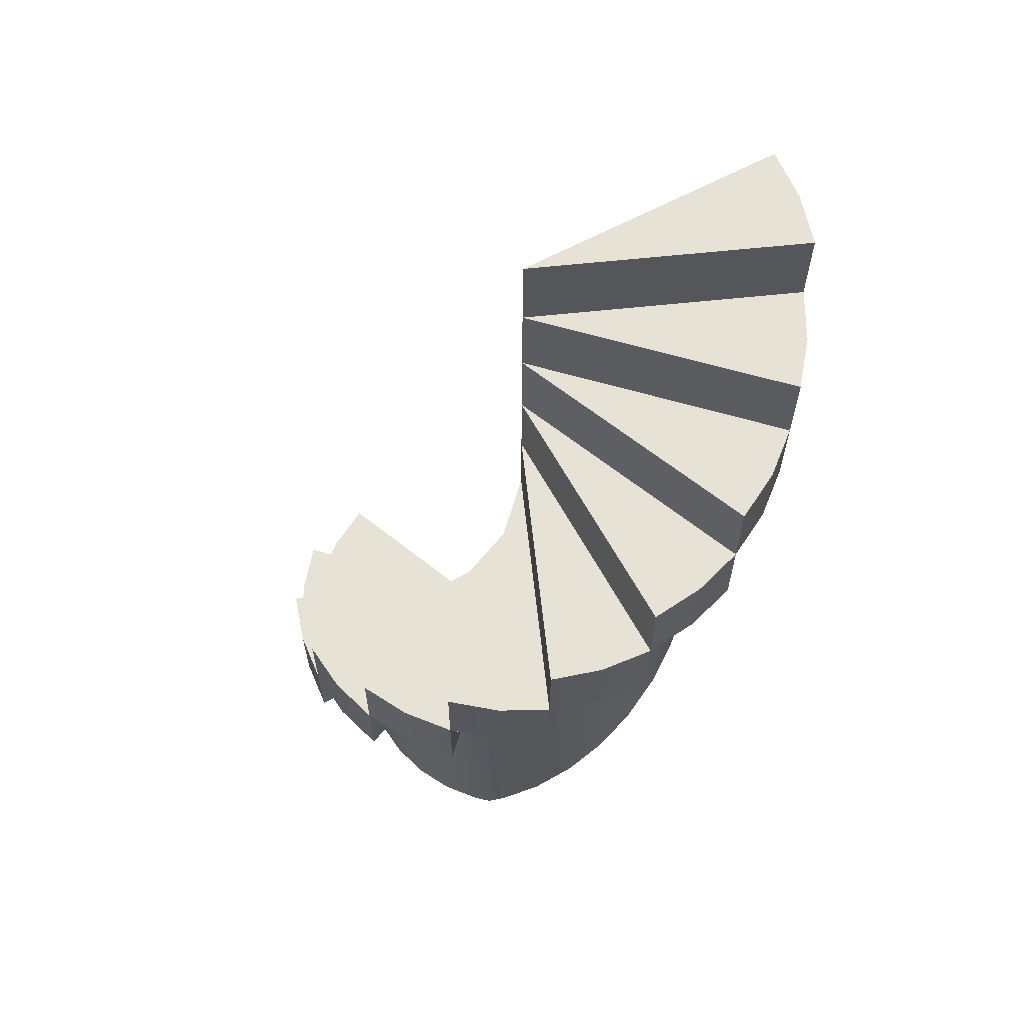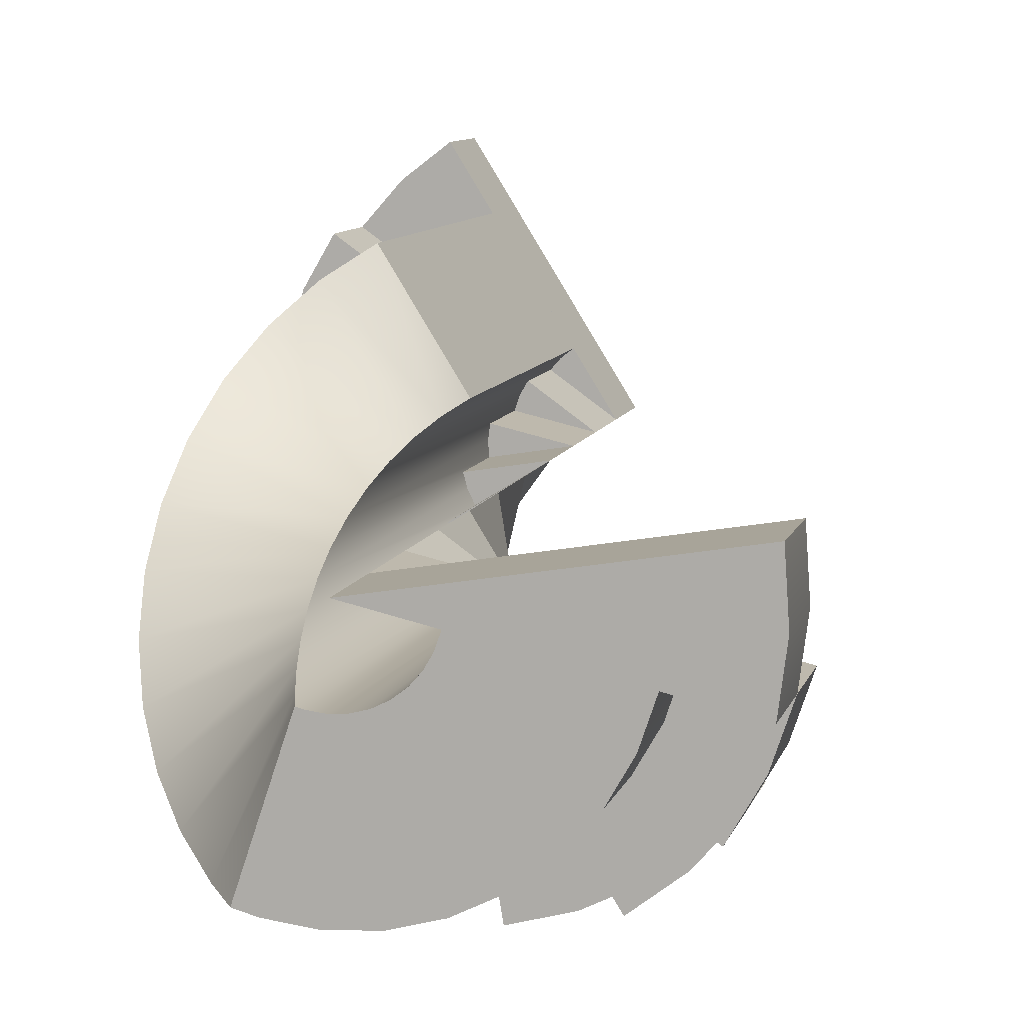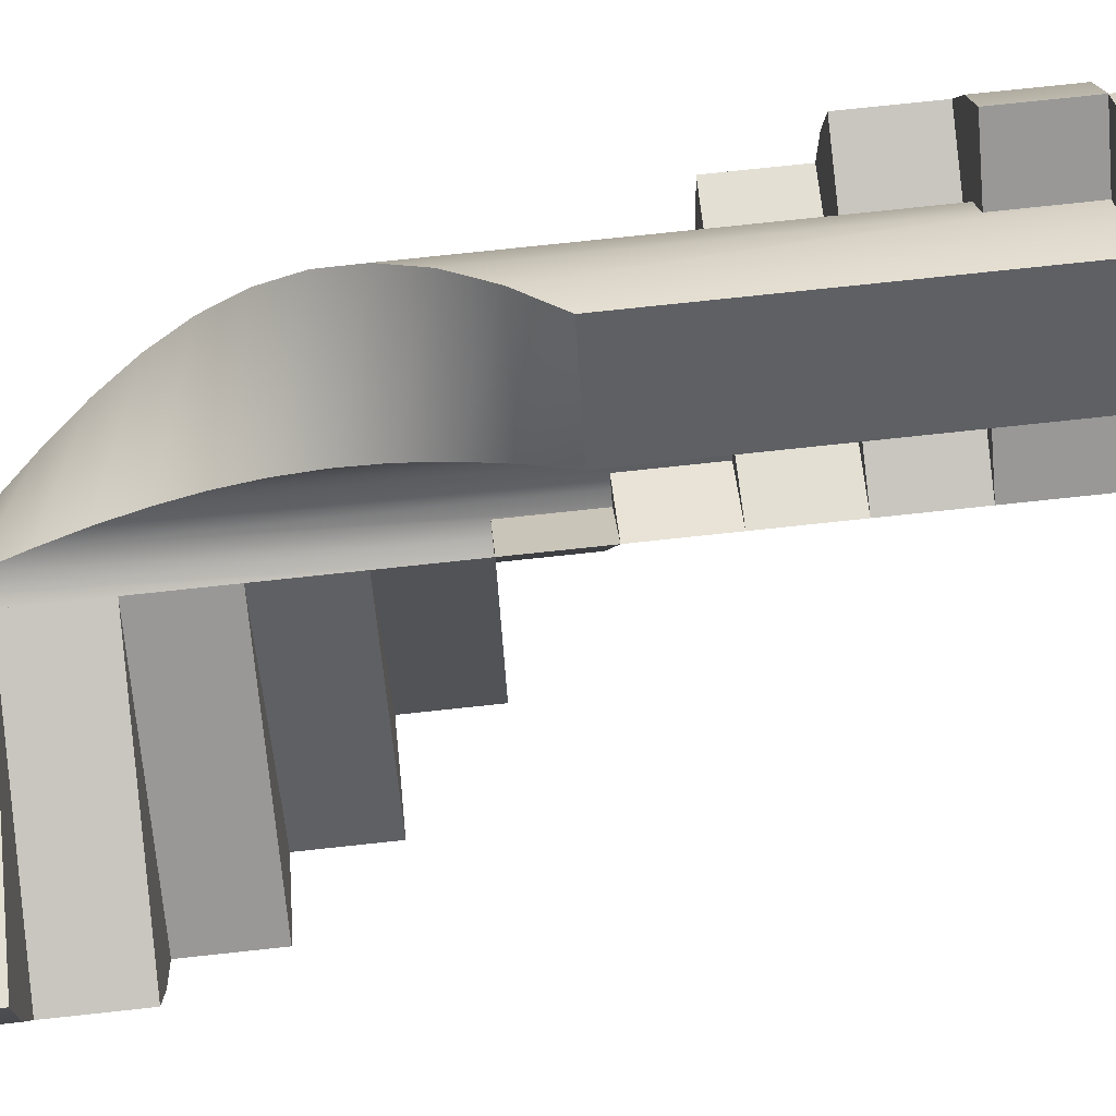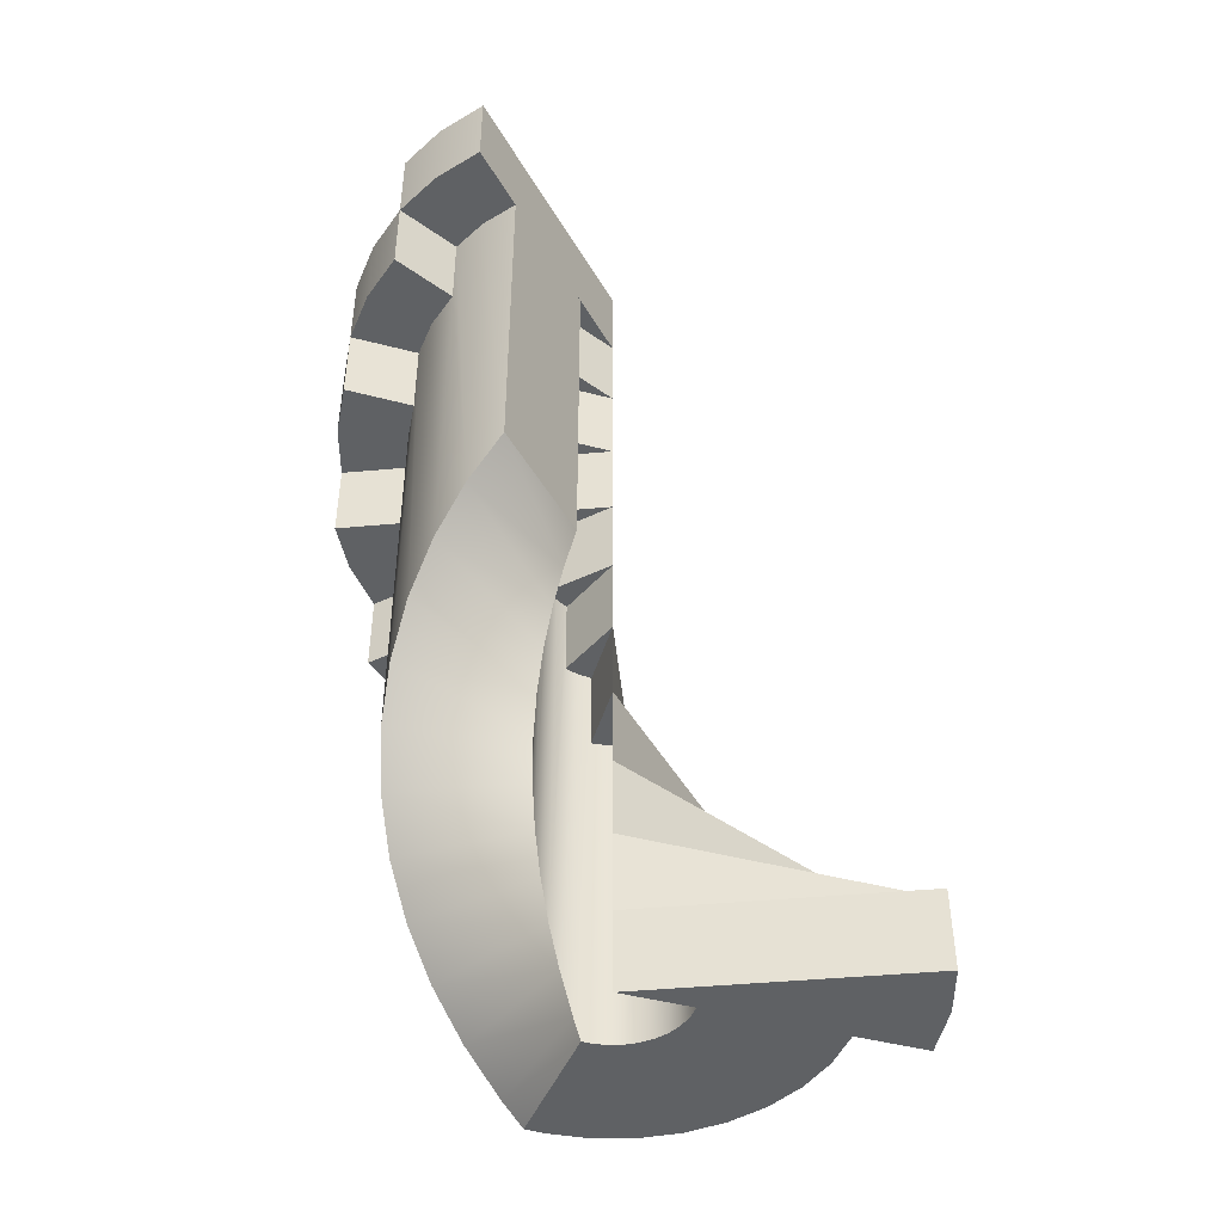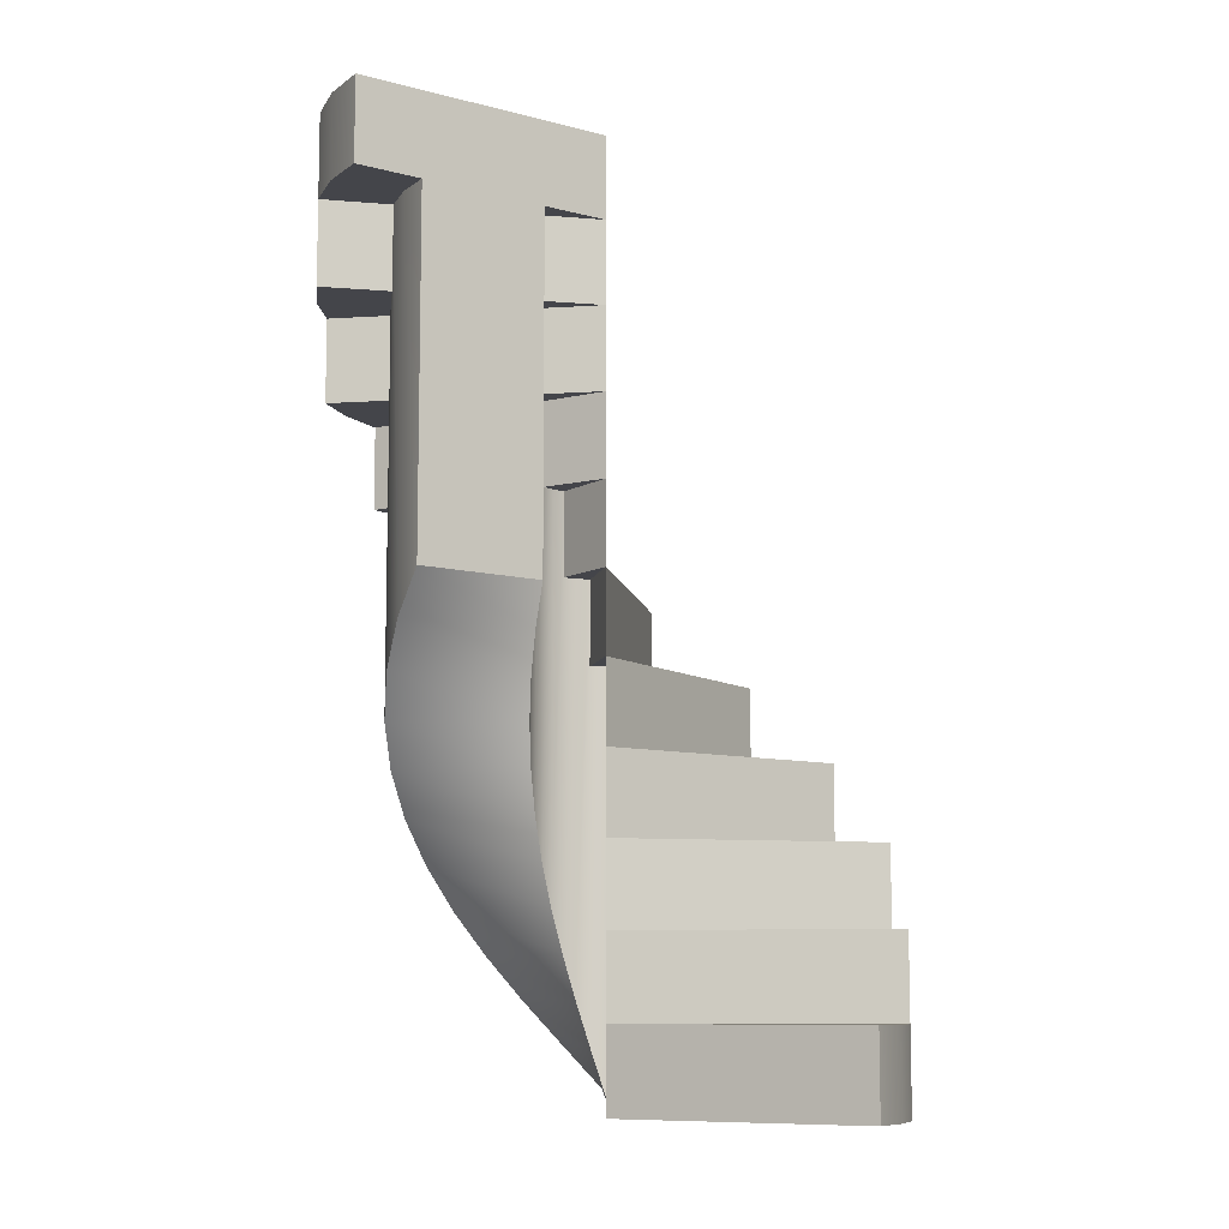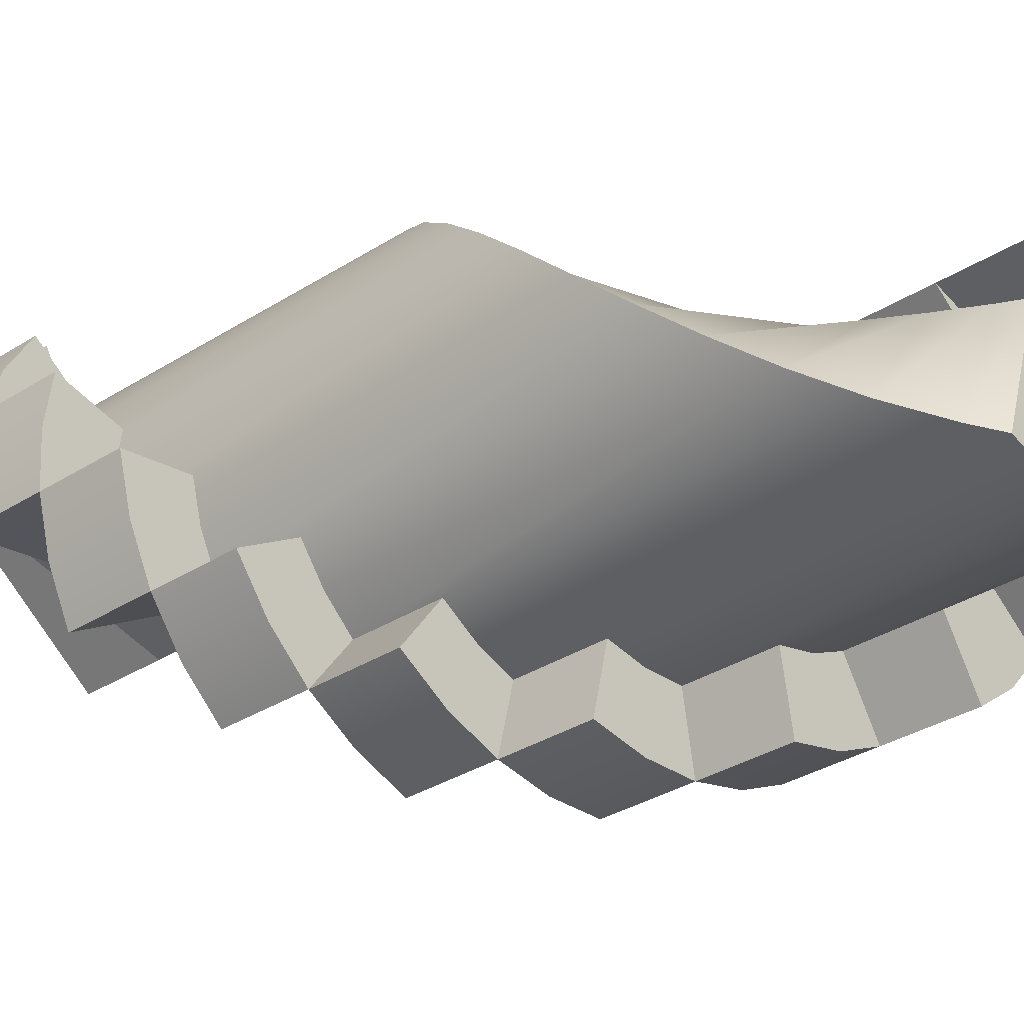
<metadata>
{"format":"obj","ext":"obj","renderer":"f3d","projection":"perspective","resolution":1024,"background":"white","views":[{"elev":63.1,"azim":-150.5,"up":"+Y"},{"elev":9.1,"azim":13.5,"up":"+Z"},{"elev":76.1,"azim":83.9,"up":"+Z"},{"elev":-46.4,"azim":-3.5,"up":"+Y"},{"elev":-9.2,"azim":22.9,"up":"+Y"},{"elev":-33.0,"azim":-48.6,"up":"+Z"}]}
</metadata>
<code>
v  -0.0646 0 -0.0258
v  1.147 0 0.1744
v  1.147 0.3766 0.1744
v  -0.0646 0.3766 -0.0258
v  1.131 0 -0.3044
v  1.131 0.3766 -0.3044
v  1.163 0.3766 -0.0658
v  1.163 0 -0.0658
v  1.131 0.7533 -0.3044
v  -0.0646 0.7533 -0.0258
v  0.9336 0.3766 -0.7408
v  0.9336 0.7533 -0.7408
v  1.054 0.7533 -0.5324
v  1.054 0.3766 -0.5324
v  0.9336 1.13 -0.7408
v  -0.0646 1.13 -0.0258
v  0.584 0.7533 -1.068
v  0.584 1.13 -1.068
v  0.7749 1.13 -0.9218
v  0.7749 0.7533 -0.9218
v  0.584 1.507 -1.068
v  -0.0646 1.507 -0.0258
v  0.1357 1.13 -1.237
v  0.1357 1.507 -1.237
v  0.3682 1.507 -1.175
v  0.3682 1.13 -1.175
v  0.1357 1.883 -1.237
v  -0.0646 1.883 -0.0258
v  -0.3432 1.507 -1.222
v  -0.3432 1.883 -1.222
v  -0.1045 1.883 -1.253
v  -0.1045 1.507 -1.253
v  -0.3432 2.26 -1.222
v  -0.0646 2.26 -0.0258
v  -0.7796 1.883 -1.024
v  -0.7796 2.26 -1.024
v  -0.5711 2.26 -1.144
v  -0.5711 1.883 -1.144
v  -0.7796 2.636 -1.024
v  -0.0646 2.636 -0.0258
v  -1.107 2.26 -0.6744
v  -1.107 2.636 -0.6744
v  -0.9606 2.636 -0.8653
v  -0.9606 2.26 -0.8653
v  -1.107 3.013 -0.6744
v  -0.0646 3.013 -0.0258
v  -1.276 2.636 -0.2261
v  -1.276 3.013 -0.2261
v  -1.214 3.013 -0.4586
v  -1.214 2.636 -0.4586
v  -1.276 3.39 -0.2261
v  -0.0646 3.39 -0.0258
v  -1.26 3.013 0.2528
v  -1.26 3.39 0.2528
v  -1.292 3.39 0.0141
v  -1.292 3.013 0.0141
v  -1.26 3.767 0.2528
v  -0.0646 3.767 -0.0258
v  -1.063 3.39 0.6892
v  -1.063 3.767 0.6892
v  -1.183 3.767 0.4807
v  -1.183 3.39 0.4807
v  -1.063 4.143 0.6892
v  -0.0646 4.143 -0.0258
v  -0.7131 3.767 1.017
v  -0.7131 4.143 1.017
v  -0.9041 4.143 0.8702
v  -0.9041 3.767 0.8702
v  -0.2309 3.767 0.2415
v  -0.2309 2.171 0.2415
v  -0.2798 3.767 0.2039
v  -0.6888 3.767 0.6404
v  -0.5468 2.171 0.7494
v  -0.5468 3.767 0.7494
v  -0.2798 1.983 0.2039
v  -0.6888 1.983 0.6404
v  -0.3205 3.767 0.1575
v  -0.8068 3.767 0.5058
v  -0.3205 3.39 0.1575
v  -0.8068 3.39 0.5058
v  -0.3205 1.795 0.1575
v  -0.8068 1.795 0.5058
v  -0.3514 3.39 0.104
v  -0.8963 3.39 0.3508
v  -0.3514 1.606 0.104
v  -0.8963 1.606 0.3508
v  -0.3712 3.39 0.0456
v  -0.9538 3.39 0.1813
v  -0.3712 3.013 0.0456
v  -0.9538 3.013 0.1813
v  -0.3712 1.418 0.0456
v  -0.9538 1.418 0.1813
v  -0.3792 3.013 -0.0156
v  -0.9771 3.013 0.0039
v  -0.3792 1.23 -0.0156
v  -0.9771 1.23 0.0039
v  -0.3752 3.013 -0.0772
v  -0.9654 3.013 -0.1747
v  -0.3752 2.636 -0.0772
v  -0.9654 2.636 -0.1747
v  -0.3752 1.041 -0.0772
v  -0.9654 1.041 -0.1747
v  -0.3592 2.636 -0.1368
v  -0.919 2.636 -0.3476
v  -0.3592 0.853 -0.1368
v  -0.919 0.853 -0.3476
v  -0.3319 2.636 -0.1921
v  -0.8398 2.636 -0.5081
v  -0.3319 2.26 -0.1921
v  -0.8398 2.26 -0.5081
v  -0.3319 0.6647 -0.1921
v  -0.8398 0.6647 -0.5081
v  -0.2943 2.26 -0.2411
v  -0.7308 2.26 -0.6501
v  -0.2943 0.4764 -0.2411
v  -0.7308 0.4764 -0.6501
v  -0.2479 2.26 -0.2818
v  -0.5962 2.26 -0.7681
v  -0.2479 1.883 -0.2818
v  -0.5962 1.883 -0.7681
v  -0.2479 0.2881 -0.2818
v  -0.5962 0.2881 -0.7681
v  -0.1944 1.883 -0.3126
v  -0.4412 1.883 -0.8575
v  -0.1944 0.0997 -0.3126
v  -0.4412 0.0997 -0.8575
v  -0.136 1.883 -0.3324
v  -0.2717 1.883 -0.915
v  -0.136 1.507 -0.3324
v  -0.2717 1.507 -0.915
v  -0.164 0 -0.3246
v  -0.3529 0 -0.8921
v  -0.136 0 -0.3324
v  -0.2717 0 -0.915
v  -0.0748 1.507 -0.3405
v  -0.0943 1.507 -0.9384
v  -0.0748 0 -0.3405
v  -0.0943 0 -0.9384
v  -0.0132 1.507 -0.3364
v  0.0843 1.507 -0.9266
v  -0.0132 1.13 -0.3364
v  0.0843 1.13 -0.9266
v  -0.0132 0 -0.3364
v  0.0843 0 -0.9266
v  0.0464 1.13 -0.3205
v  0.2572 1.13 -0.8803
v  0.0464 0 -0.3205
v  0.2572 0 -0.8803
v  0.1017 1.13 -0.2932
v  0.4177 1.13 -0.8011
v  0.1017 0.7533 -0.2932
v  0.4177 0.7533 -0.8011
v  0.1017 0 -0.2932
v  0.4177 0 -0.8011
v  0.1507 0.7533 -0.2556
v  0.5597 0.7533 -0.6921
v  0.1507 0 -0.2556
v  0.5597 0 -0.6921
v  0.1914 0.7533 -0.2092
v  0.6777 0.7533 -0.5575
v  0.1914 0.3766 -0.2092
v  0.6777 0.3766 -0.5575
v  0.1914 0 -0.2092
v  0.6777 0 -0.5575
v  0.2222 0.3766 -0.1557
v  0.7671 0.3766 -0.4025
v  0.2222 0 -0.1557
v  0.7671 0 -0.4025
v  0.2421 0.3766 -0.0973
v  0.8246 0.3766 -0.233
v  0.2421 0 -0.0973
v  0.8246 0 -0.233
v  0.2501 0 -0.0361
v  0.848 0 -0.0555
v  0.246 0 0.0255
v  0.8362 0 0.1231
g SpiralStair001
f 1 2 3
f 3 4 1
f 5 1 4
f 4 6 5
f 4 3 7
f 7 4 4
f 4 7 6
f 6 4 4
f 2 1 1
f 1 8 2
f 8 1 1
f 1 5 8
f 1 4 4
f 4 1 1
f 1 4 4
f 4 1 1
f 3 2 8
f 8 7 3
f 7 8 5
f 5 6 7
f 4 6 9
f 9 10 4
f 11 4 10
f 10 12 11
f 10 9 13
f 13 10 10
f 10 13 12
f 12 10 10
f 6 4 4
f 4 14 6
f 14 4 4
f 4 11 14
f 4 10 10
f 10 4 4
f 4 10 10
f 10 4 4
f 9 6 14
f 14 13 9
f 13 14 11
f 11 12 13
f 10 12 15
f 15 16 10
f 17 10 16
f 16 18 17
f 16 15 19
f 19 16 16
f 16 19 18
f 18 16 16
f 12 10 10
f 10 20 12
f 20 10 10
f 10 17 20
f 10 16 16
f 16 10 10
f 10 16 16
f 16 10 10
f 15 12 20
f 20 19 15
f 19 20 17
f 17 18 19
f 16 18 21
f 21 22 16
f 23 16 22
f 22 24 23
f 22 21 25
f 25 22 22
f 22 25 24
f 24 22 22
f 18 16 16
f 16 26 18
f 26 16 16
f 16 23 26
f 16 22 22
f 22 16 16
f 16 22 22
f 22 16 16
f 21 18 26
f 26 25 21
f 25 26 23
f 23 24 25
f 22 24 27
f 27 28 22
f 29 22 28
f 28 30 29
f 28 27 31
f 31 28 28
f 28 31 30
f 30 28 28
f 24 22 22
f 22 32 24
f 32 22 22
f 22 29 32
f 22 28 28
f 28 22 22
f 22 28 28
f 28 22 22
f 27 24 32
f 32 31 27
f 31 32 29
f 29 30 31
f 28 30 33
f 33 34 28
f 35 28 34
f 34 36 35
f 34 33 37
f 37 34 34
f 34 37 36
f 36 34 34
f 30 28 28
f 28 38 30
f 38 28 28
f 28 35 38
f 28 34 34
f 34 28 28
f 28 34 34
f 34 28 28
f 33 30 38
f 38 37 33
f 37 38 35
f 35 36 37
f 34 36 39
f 39 40 34
f 41 34 40
f 40 42 41
f 40 39 43
f 43 40 40
f 40 43 42
f 42 40 40
f 36 34 34
f 34 44 36
f 44 34 34
f 34 41 44
f 34 40 40
f 40 34 34
f 34 40 40
f 40 34 34
f 39 36 44
f 44 43 39
f 43 44 41
f 41 42 43
f 40 42 45
f 45 46 40
f 47 40 46
f 46 48 47
f 46 45 49
f 49 46 46
f 46 49 48
f 48 46 46
f 42 40 40
f 40 50 42
f 50 40 40
f 40 47 50
f 40 46 46
f 46 40 40
f 40 46 46
f 46 40 40
f 45 42 50
f 50 49 45
f 49 50 47
f 47 48 49
f 46 48 51
f 51 52 46
f 53 46 52
f 52 54 53
f 52 51 55
f 55 52 52
f 52 55 54
f 54 52 52
f 48 46 46
f 46 56 48
f 56 46 46
f 46 53 56
f 46 52 52
f 52 46 46
f 46 52 52
f 52 46 46
f 51 48 56
f 56 55 51
f 55 56 53
f 53 54 55
f 52 54 57
f 57 58 52
f 59 52 58
f 58 60 59
f 58 57 61
f 61 58 58
f 58 61 60
f 60 58 58
f 54 52 52
f 52 62 54
f 62 52 52
f 52 59 62
f 52 58 58
f 58 52 52
f 52 58 58
f 58 52 52
f 57 54 62
f 62 61 57
f 61 62 59
f 59 60 61
f 58 60 63
f 63 64 58
f 65 58 64
f 64 66 65
f 64 63 67
f 67 64 64
f 64 67 66
f 66 64 64
f 60 58 58
f 58 68 60
f 68 58 58
f 58 65 68
f 58 64 64
f 64 58 58
f 58 64 64
f 64 58 58
f 63 60 68
f 68 67 63
f 67 68 65
f 65 66 67
f 69 70 71
f 72 73 74
f 70 75 71
f 76 73 72
f 71 75 77
f 78 76 72
f 77 75 79
f 80 76 78
f 75 81 79
f 82 76 80
f 79 81 83
f 84 82 80
f 81 85 83
f 86 82 84
f 83 85 87
f 88 86 84
f 87 85 89
f 90 86 88
f 85 91 89
f 92 86 90
f 89 91 93
f 94 92 90
f 91 95 93
f 96 92 94
f 93 95 97
f 98 96 94
f 97 95 99
f 100 96 98
f 95 101 99
f 102 96 100
f 99 101 103
f 104 102 100
f 101 105 103
f 106 102 104
f 103 105 107
f 108 106 104
f 107 105 109
f 110 106 108
f 105 111 109
f 112 106 110
f 109 111 113
f 114 112 110
f 111 115 113
f 116 112 114
f 113 115 117
f 118 116 114
f 117 115 119
f 120 116 118
f 115 121 119
f 122 116 120
f 119 121 123
f 124 122 120
f 121 125 123
f 126 122 124
f 123 125 127
f 128 126 124
f 127 125 129
f 130 126 128
f 125 131 129
f 132 126 130
f 131 133 129
f 134 132 130
f 129 133 135
f 136 134 130
f 133 137 135
f 138 134 136
f 135 137 139
f 140 138 136
f 139 137 141
f 142 138 140
f 137 143 141
f 144 138 142
f 141 143 145
f 146 144 142
f 143 147 145
f 148 144 146
f 145 147 149
f 150 148 146
f 149 147 151
f 152 148 150
f 147 153 151
f 154 148 152
f 151 153 155
f 156 154 152
f 153 157 155
f 158 154 156
f 155 157 159
f 160 158 156
f 159 157 161
f 162 158 160
f 157 163 161
f 164 158 162
f 161 163 165
f 166 164 162
f 163 167 165
f 168 164 166
f 165 167 169
f 170 168 166
f 169 167 171
f 172 168 170
f 167 171 171
f 172 168 172
f 171 171 173
f 174 172 172
f 171 173 173
f 174 172 174
f 173 173 175
f 176 174 174
f 173 175 175
f 176 174 176
f 69 71 72
f 72 74 69
f 71 77 78
f 78 72 71
f 77 79 80
f 80 78 77
f 79 83 84
f 84 80 79
f 83 87 88
f 88 84 83
f 87 89 90
f 90 88 87
f 89 93 94
f 94 90 89
f 93 97 98
f 98 94 93
f 97 99 100
f 100 98 97
f 99 103 104
f 104 100 99
f 103 107 108
f 108 104 103
f 107 109 110
f 110 108 107
f 109 113 114
f 114 110 109
f 113 117 118
f 118 114 113
f 117 119 120
f 120 118 117
f 119 123 124
f 124 120 119
f 123 127 128
f 128 124 123
f 127 129 130
f 130 128 127
f 129 135 136
f 136 130 129
f 135 139 140
f 140 136 135
f 139 141 142
f 142 140 139
f 141 145 146
f 146 142 141
f 145 149 150
f 150 146 145
f 149 151 152
f 152 150 149
f 151 155 156
f 156 152 151
f 155 159 160
f 160 156 155
f 159 161 162
f 162 160 159
f 161 165 166
f 166 162 161
f 165 169 170
f 170 166 165
f 169 171 172
f 172 170 169
f 171 173 174
f 174 172 171
f 173 175 176
f 176 174 173
f 175 175 176
f 176 176 175
f 175 173 174
f 174 176 175
f 173 171 172
f 172 174 173
f 171 167 168
f 168 172 171
f 167 163 164
f 164 168 167
f 163 157 158
f 158 164 163
f 157 153 154
f 154 158 157
f 153 147 148
f 148 154 153
f 147 143 144
f 144 148 147
f 143 137 138
f 138 144 143
f 137 133 134
f 134 138 137
f 133 131 132
f 132 134 133
f 131 125 126
f 126 132 131
f 125 121 122
f 122 126 125
f 121 115 116
f 116 122 121
f 115 111 112
f 112 116 115
f 111 105 106
f 106 112 111
f 105 101 102
f 102 106 105
f 101 95 96
f 96 102 101
f 95 91 92
f 92 96 95
f 91 85 86
f 86 92 91
f 85 81 82
f 82 86 85
f 81 75 76
f 76 82 81
f 75 70 73
f 73 76 75
f 70 69 74
f 74 73 70

</code>
